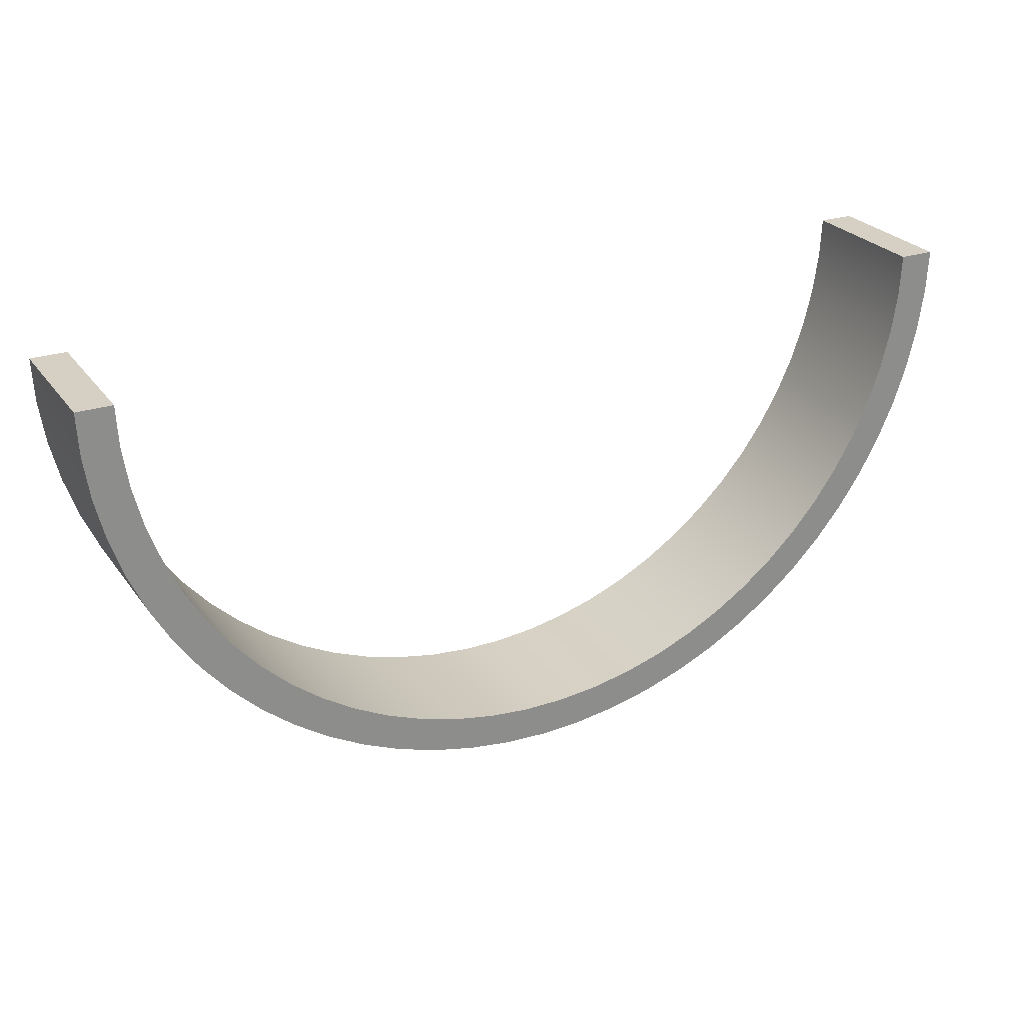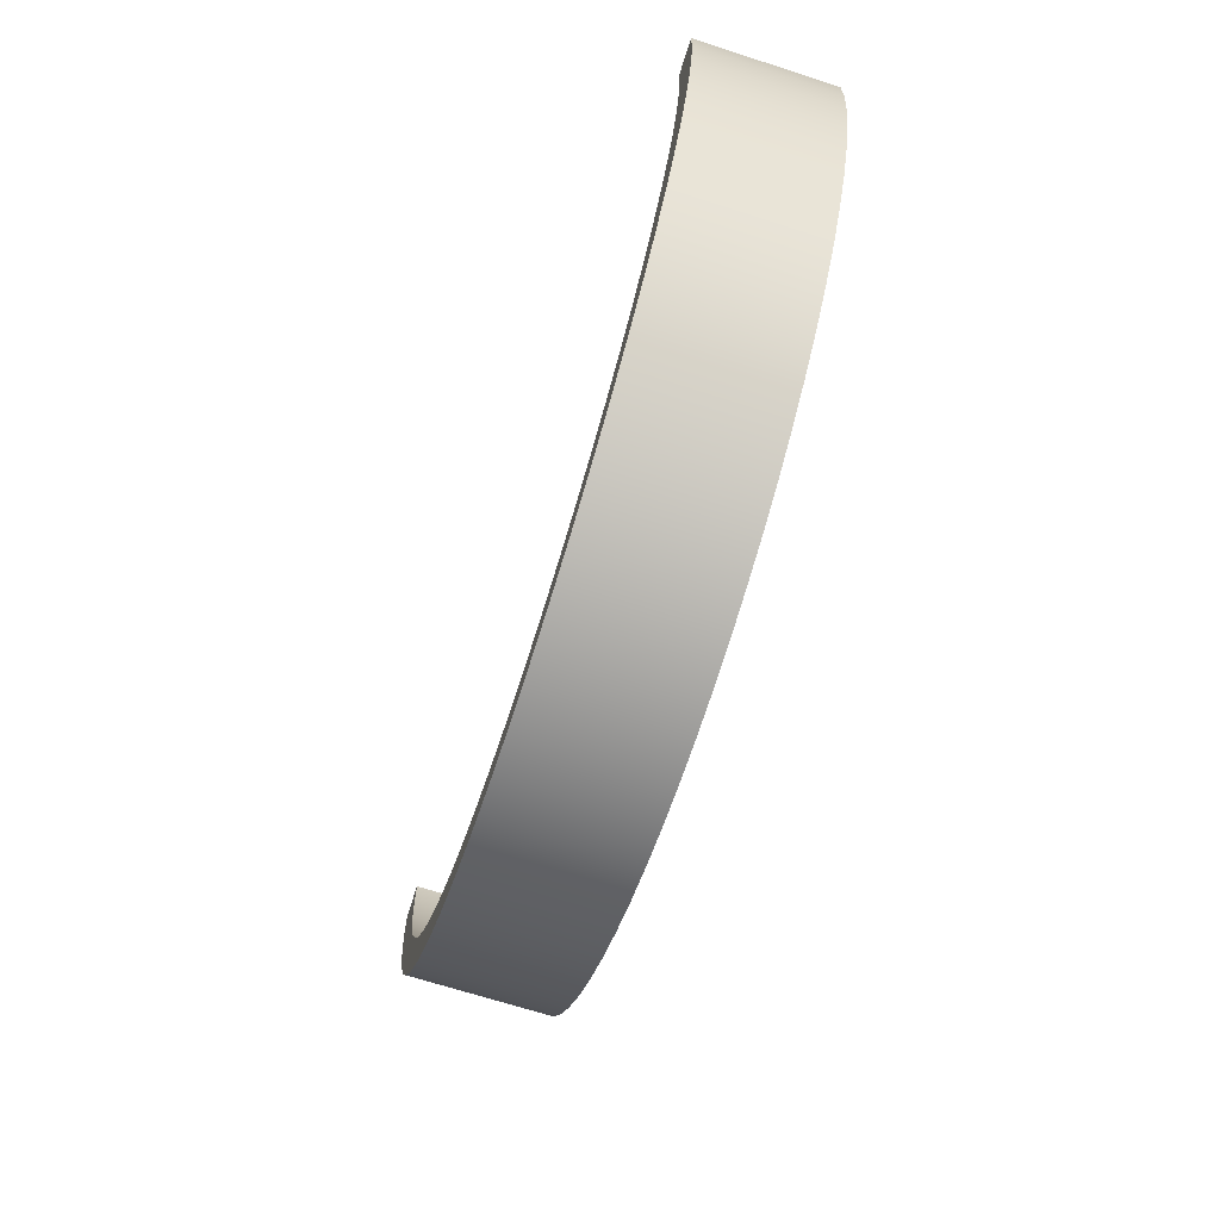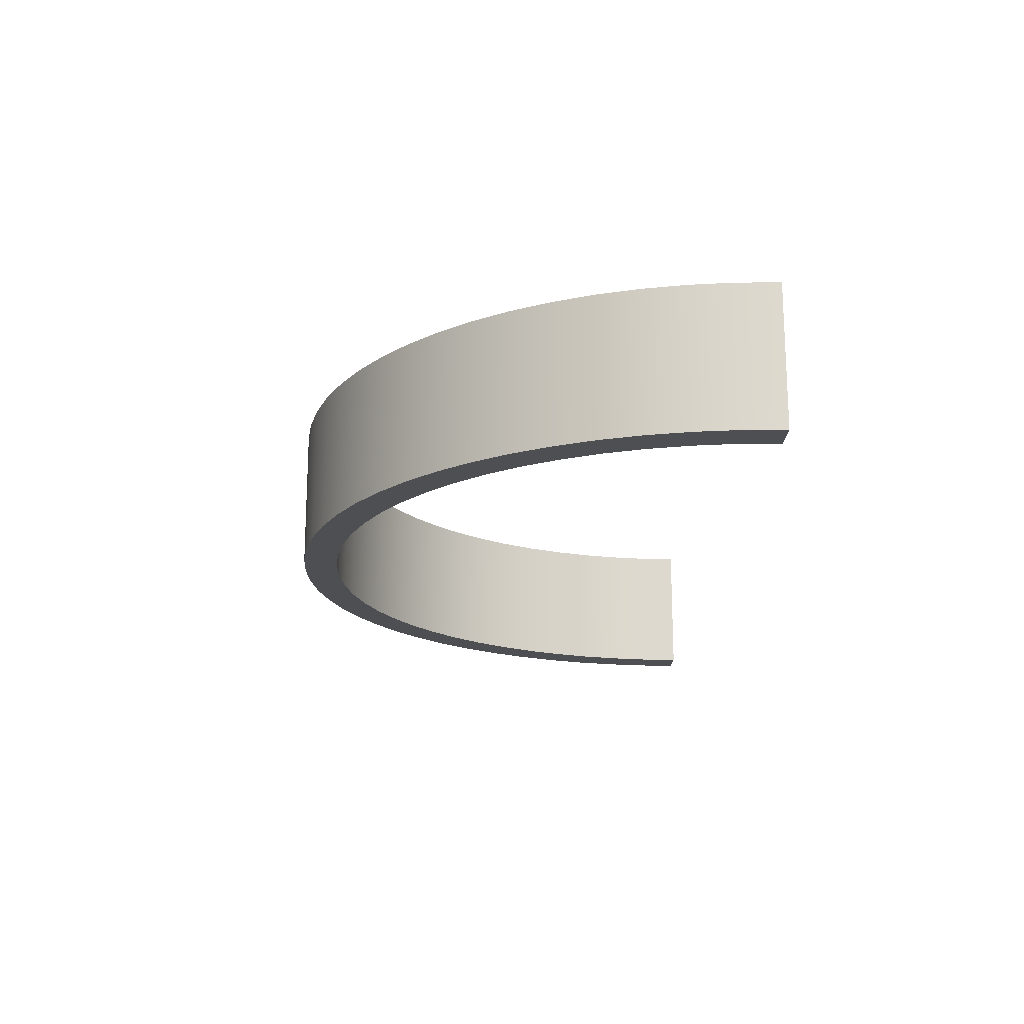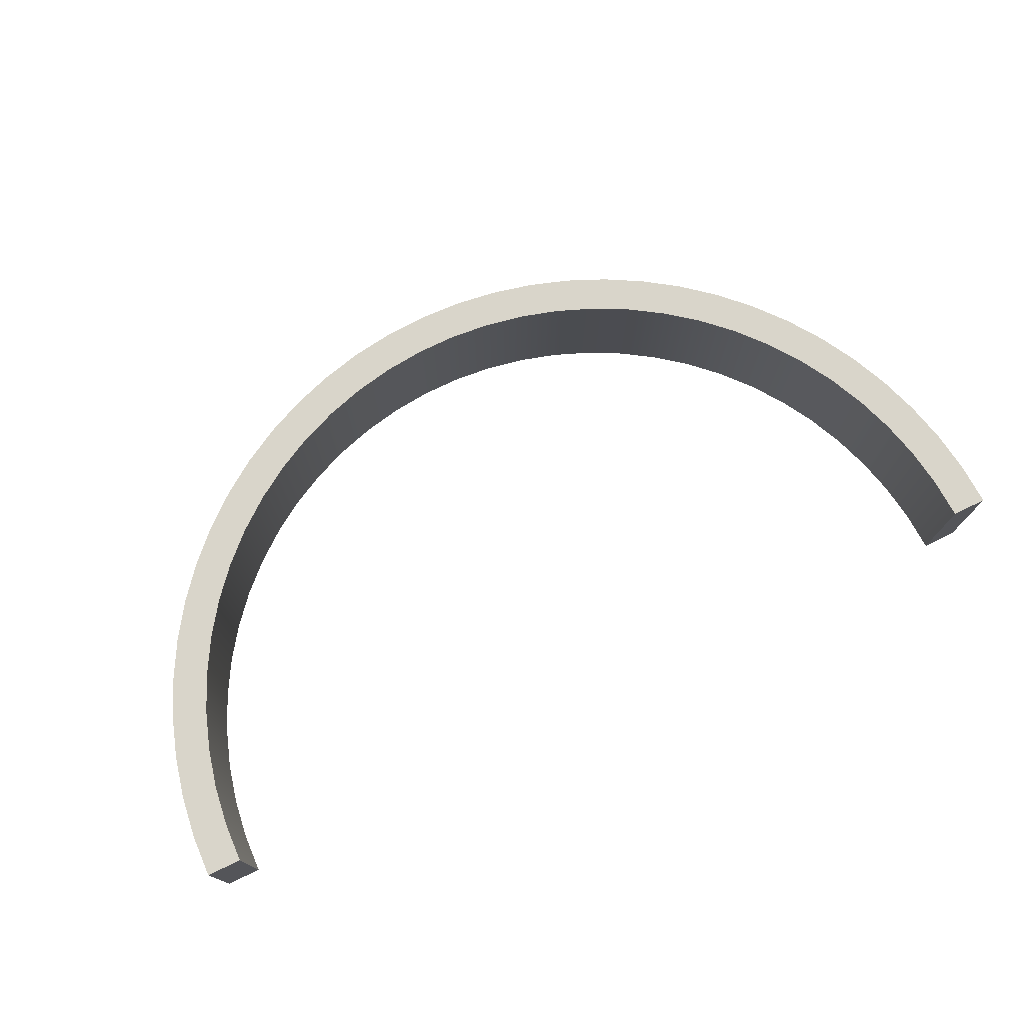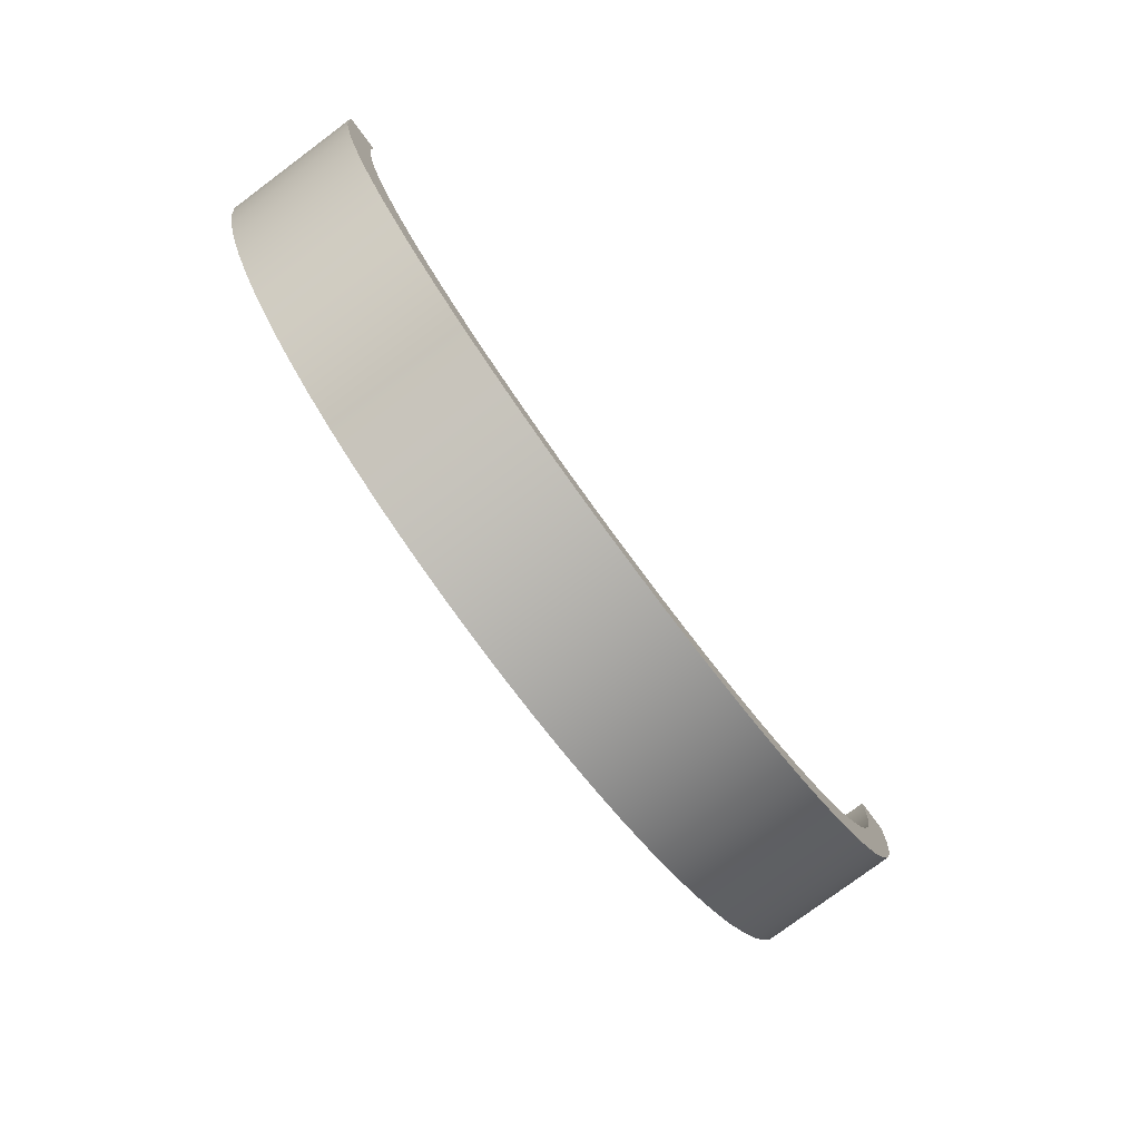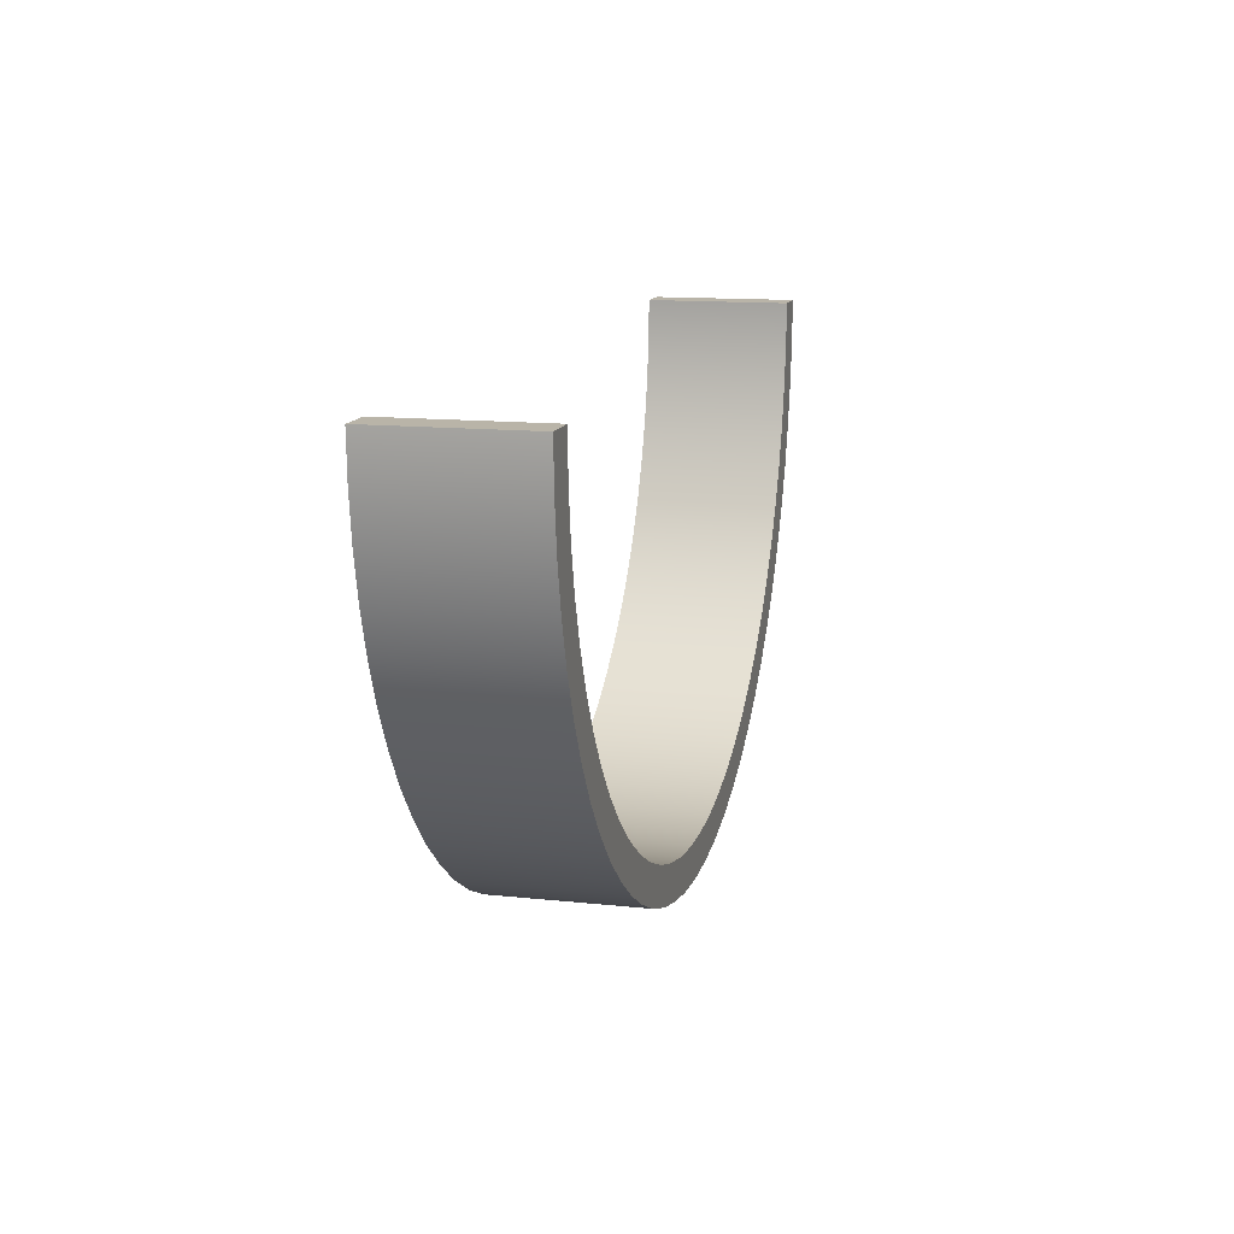
<metadata>
{"format":"obj","ext":"obj","renderer":"f3d","projection":"perspective","resolution":1024,"background":"white","views":[{"elev":26.1,"azim":152.2,"up":"+Z"},{"elev":-70.0,"azim":72.3,"up":"+Z"},{"elev":-17.9,"azim":-91.6,"up":"+Y"},{"elev":74.7,"azim":-25.9,"up":"+Y"},{"elev":-78.6,"azim":126.6,"up":"+Z"},{"elev":13.1,"azim":103.8,"up":"+Z"}]}
</metadata>
<code>
v 7.62 0 0.004322
v 8.255 0 0.004322
v 8.255 2.54 0.004322
v 7.62 2.54 0.004322
v 8.255 0 0.004322
v 8.22 0 -0.7576
v 8.115 0 -1.513
v 7.941 0 -2.256
v 7.699 0 -2.979
v 7.391 0 -3.677
v 7.02 0 -4.343
v 6.589 0 -4.973
v 6.102 0 -5.56
v 5.563 0 -6.099
v 4.976 0 -6.587
v 4.347 0 -7.018
v 3.681 0 -7.389
v 2.983 0 -7.697
v 2.26 0 -7.94
v 1.517 0 -8.114
v 0.7619 0 -8.22
v 3.161e-15 0 -8.255
v -0.7619 0 -8.22
v -1.517 0 -8.114
v -2.26 0 -7.94
v -2.983 0 -7.697
v -3.681 0 -7.389
v -4.347 0 -7.018
v -4.976 0 -6.587
v -5.563 0 -6.099
v -6.102 0 -5.56
v -6.589 0 -4.973
v -7.02 0 -4.343
v -7.391 0 -3.677
v -7.699 0 -2.979
v -7.941 0 -2.256
v -8.115 0 -1.513
v -8.22 0 -0.7576
v -8.255 0 0.004322
v -8.255 2.54 0.004322
v -8.22 2.54 -0.7576
v -8.115 2.54 -1.513
v -7.941 2.54 -2.256
v -7.699 2.54 -2.979
v -7.391 2.54 -3.677
v -7.02 2.54 -4.343
v -6.589 2.54 -4.973
v -6.102 2.54 -5.56
v -5.563 2.54 -6.099
v -4.976 2.54 -6.587
v -4.347 2.54 -7.018
v -3.681 2.54 -7.389
v -2.983 2.54 -7.697
v -2.26 2.54 -7.94
v -1.517 2.54 -8.114
v -0.7619 2.54 -8.22
v 3.161e-15 2.54 -8.255
v 0.7619 2.54 -8.22
v 1.517 2.54 -8.114
v 2.26 2.54 -7.94
v 2.983 2.54 -7.697
v 3.681 2.54 -7.389
v 4.347 2.54 -7.018
v 4.976 2.54 -6.587
v 5.563 2.54 -6.099
v 6.102 2.54 -5.56
v 6.589 2.54 -4.973
v 7.02 2.54 -4.343
v 7.391 2.54 -3.677
v 7.699 2.54 -2.979
v 7.941 2.54 -2.256
v 8.115 2.54 -1.513
v 8.22 2.54 -0.7576
v 8.255 2.54 0.004322
v -8.255 0 0.004322
v -7.62 0 0.004322
v -7.62 2.54 0.004322
v -8.255 2.54 0.004322
v -8.255 0 0.004322
v -8.22 0 -0.7576
v -8.115 0 -1.513
v -7.941 0 -2.256
v -7.699 0 -2.979
v -7.391 0 -3.677
v -7.02 0 -4.343
v -6.589 0 -4.973
v -6.102 0 -5.56
v -5.563 0 -6.099
v -4.976 0 -6.587
v -4.347 0 -7.018
v -3.681 0 -7.389
v -2.983 0 -7.697
v -2.26 0 -7.94
v -1.517 0 -8.114
v -0.7619 0 -8.22
v 3.161e-15 0 -8.255
v 0.7619 0 -8.22
v 1.517 0 -8.114
v 2.26 0 -7.94
v 2.983 0 -7.697
v 3.681 0 -7.389
v 4.347 0 -7.018
v 4.976 0 -6.587
v 5.563 0 -6.099
v 6.102 0 -5.56
v 6.589 0 -4.973
v 7.02 0 -4.343
v 7.391 0 -3.677
v 7.699 0 -2.979
v 7.941 0 -2.256
v 8.115 0 -1.513
v 8.22 0 -0.7576
v 8.255 0 0.004322
v 7.62 0 0.004322
v 7.586 0 -0.7203
v 7.483 0 -1.438
v 7.312 0 -2.143
v 7.075 0 -2.829
v 6.774 0 -3.489
v 6.412 0 -4.117
v 5.991 0 -4.708
v 5.516 0 -5.257
v 4.992 0 -5.758
v 4.421 0 -6.206
v 3.811 0 -6.598
v 3.167 0 -6.931
v 2.493 0 -7.201
v 1.797 0 -7.405
v 1.085 0 -7.542
v 0.3627 0 -7.611
v -0.3627 0 -7.611
v -1.085 0 -7.542
v -1.797 0 -7.405
v -2.493 0 -7.201
v -3.167 0 -6.931
v -3.811 0 -6.598
v -4.421 0 -6.206
v -4.992 0 -5.758
v -5.516 0 -5.257
v -5.991 0 -4.708
v -6.412 0 -4.117
v -6.774 0 -3.489
v -7.075 0 -2.829
v -7.312 0 -2.143
v -7.483 0 -1.438
v -7.586 0 -0.7203
v -7.62 0 0.004322
v 8.255 2.54 0.004322
v 8.22 2.54 -0.7576
v 8.115 2.54 -1.513
v 7.941 2.54 -2.256
v 7.699 2.54 -2.979
v 7.391 2.54 -3.677
v 7.02 2.54 -4.343
v 6.589 2.54 -4.973
v 6.102 2.54 -5.56
v 5.563 2.54 -6.099
v 4.976 2.54 -6.587
v 4.347 2.54 -7.018
v 3.681 2.54 -7.389
v 2.983 2.54 -7.697
v 2.26 2.54 -7.94
v 1.517 2.54 -8.114
v 0.7619 2.54 -8.22
v 3.161e-15 2.54 -8.255
v -0.7619 2.54 -8.22
v -1.517 2.54 -8.114
v -2.26 2.54 -7.94
v -2.983 2.54 -7.697
v -3.681 2.54 -7.389
v -4.347 2.54 -7.018
v -4.976 2.54 -6.587
v -5.563 2.54 -6.099
v -6.102 2.54 -5.56
v -6.589 2.54 -4.973
v -7.02 2.54 -4.343
v -7.391 2.54 -3.677
v -7.699 2.54 -2.979
v -7.941 2.54 -2.256
v -8.115 2.54 -1.513
v -8.22 2.54 -0.7576
v -8.255 2.54 0.004322
v -7.62 2.54 0.004322
v -7.586 2.54 -0.7203
v -7.483 2.54 -1.438
v -7.312 2.54 -2.143
v -7.075 2.54 -2.829
v -6.774 2.54 -3.489
v -6.412 2.54 -4.117
v -5.991 2.54 -4.708
v -5.516 2.54 -5.257
v -4.992 2.54 -5.758
v -4.421 2.54 -6.206
v -3.811 2.54 -6.598
v -3.167 2.54 -6.931
v -2.493 2.54 -7.201
v -1.797 2.54 -7.405
v -1.085 2.54 -7.542
v -0.3627 2.54 -7.611
v 0.3627 2.54 -7.611
v 1.085 2.54 -7.542
v 1.797 2.54 -7.405
v 2.493 2.54 -7.201
v 3.167 2.54 -6.931
v 3.811 2.54 -6.598
v 4.421 2.54 -6.206
v 4.992 2.54 -5.758
v 5.516 2.54 -5.257
v 5.991 2.54 -4.708
v 6.412 2.54 -4.117
v 6.774 2.54 -3.489
v 7.075 2.54 -2.829
v 7.312 2.54 -2.143
v 7.483 2.54 -1.438
v 7.586 2.54 -0.7203
v 7.62 2.54 0.004322
v -7.62 0 0.004322
v -7.586 0 -0.7203
v -7.483 0 -1.438
v -7.312 0 -2.143
v -7.075 0 -2.829
v -6.774 0 -3.489
v -6.412 0 -4.117
v -5.991 0 -4.708
v -5.516 0 -5.257
v -4.992 0 -5.758
v -4.421 0 -6.206
v -3.811 0 -6.598
v -3.167 0 -6.931
v -2.493 0 -7.201
v -1.797 0 -7.405
v -1.085 0 -7.542
v -0.3627 0 -7.611
v 0.3627 0 -7.611
v 1.085 0 -7.542
v 1.797 0 -7.405
v 2.493 0 -7.201
v 3.167 0 -6.931
v 3.811 0 -6.598
v 4.421 0 -6.206
v 4.992 0 -5.758
v 5.516 0 -5.257
v 5.991 0 -4.708
v 6.412 0 -4.117
v 6.774 0 -3.489
v 7.075 0 -2.829
v 7.312 0 -2.143
v 7.483 0 -1.438
v 7.586 0 -0.7203
v 7.62 0 0.004322
v 7.62 2.54 0.004322
v 7.586 2.54 -0.7203
v 7.483 2.54 -1.438
v 7.312 2.54 -2.143
v 7.075 2.54 -2.829
v 6.774 2.54 -3.489
v 6.412 2.54 -4.117
v 5.991 2.54 -4.708
v 5.516 2.54 -5.257
v 4.992 2.54 -5.758
v 4.421 2.54 -6.206
v 3.811 2.54 -6.598
v 3.167 2.54 -6.931
v 2.493 2.54 -7.201
v 1.797 2.54 -7.405
v 1.085 2.54 -7.542
v 0.3627 2.54 -7.611
v -0.3627 2.54 -7.611
v -1.085 2.54 -7.542
v -1.797 2.54 -7.405
v -2.493 2.54 -7.201
v -3.167 2.54 -6.931
v -3.811 2.54 -6.598
v -4.421 2.54 -6.206
v -4.992 2.54 -5.758
v -5.516 2.54 -5.257
v -5.991 2.54 -4.708
v -6.412 2.54 -4.117
v -6.774 2.54 -3.489
v -7.075 2.54 -2.829
v -7.312 2.54 -2.143
v -7.483 2.54 -1.438
v -7.586 2.54 -0.7203
v -7.62 2.54 0.004322
f 1 2 4
f 4 2 3
f 74 5 73
f 73 5 6
f 73 6 72
f 72 6 7
f 72 7 71
f 71 7 8
f 71 8 70
f 70 8 9
f 70 9 69
f 69 9 10
f 69 10 68
f 68 10 11
f 68 11 67
f 67 11 12
f 67 12 66
f 66 12 13
f 66 13 65
f 65 13 14
f 65 14 64
f 64 14 15
f 64 15 63
f 63 15 16
f 63 16 62
f 62 16 17
f 62 17 61
f 61 17 18
f 61 18 60
f 60 18 19
f 60 19 59
f 59 19 20
f 59 20 58
f 58 20 21
f 58 21 57
f 57 21 22
f 57 22 56
f 56 22 23
f 56 23 55
f 55 23 24
f 55 24 54
f 54 24 25
f 54 25 53
f 53 25 26
f 53 26 52
f 52 26 27
f 52 27 51
f 51 27 28
f 51 28 50
f 50 28 29
f 50 29 49
f 49 29 30
f 49 30 48
f 48 30 31
f 48 31 47
f 47 31 32
f 47 32 46
f 46 32 33
f 46 33 45
f 45 33 34
f 45 34 44
f 44 34 35
f 44 35 43
f 43 35 36
f 43 36 42
f 42 36 37
f 42 37 41
f 41 37 38
f 41 38 40
f 40 38 39
f 75 76 78
f 78 76 77
f 147 79 146
f 146 79 80
f 146 80 145
f 145 80 81
f 145 81 144
f 144 81 82
f 144 82 143
f 143 82 83
f 143 83 142
f 142 83 84
f 142 84 141
f 141 84 85
f 141 85 140
f 140 85 86
f 140 86 139
f 139 86 87
f 139 87 138
f 138 87 88
f 138 88 137
f 137 88 89
f 137 89 136
f 136 89 90
f 136 90 135
f 135 90 91
f 135 91 134
f 134 91 92
f 134 92 133
f 133 92 93
f 133 93 132
f 132 93 94
f 132 94 95
f 132 95 131
f 131 95 96
f 131 96 130
f 130 96 97
f 130 97 129
f 129 97 98
f 129 98 99
f 129 99 128
f 128 99 100
f 128 100 127
f 127 100 101
f 127 101 126
f 126 101 102
f 126 102 125
f 125 102 103
f 125 103 124
f 124 103 104
f 124 104 123
f 123 104 105
f 123 105 122
f 122 105 106
f 122 106 121
f 121 106 107
f 121 107 120
f 120 107 108
f 120 108 119
f 119 108 109
f 119 109 118
f 118 109 110
f 118 110 117
f 117 110 111
f 117 111 116
f 116 111 112
f 116 112 115
f 115 112 113
f 115 113 114
f 216 148 215
f 215 148 149
f 215 149 214
f 214 149 150
f 214 150 213
f 213 150 151
f 213 151 212
f 212 151 152
f 212 152 211
f 211 152 153
f 211 153 210
f 210 153 154
f 210 154 209
f 209 154 155
f 209 155 208
f 208 155 156
f 208 156 207
f 207 156 157
f 207 157 206
f 206 157 158
f 206 158 205
f 205 158 159
f 205 159 204
f 204 159 160
f 204 160 203
f 203 160 161
f 203 161 202
f 202 161 162
f 202 162 201
f 201 162 163
f 201 163 164
f 201 164 200
f 200 164 165
f 200 165 199
f 199 165 166
f 199 166 198
f 198 166 167
f 198 167 168
f 198 168 197
f 197 168 169
f 197 169 196
f 196 169 170
f 196 170 195
f 195 170 171
f 195 171 194
f 194 171 172
f 194 172 193
f 193 172 173
f 193 173 192
f 192 173 174
f 192 174 191
f 191 174 175
f 191 175 190
f 190 175 176
f 190 176 189
f 189 176 177
f 189 177 188
f 188 177 178
f 188 178 187
f 187 178 179
f 187 179 186
f 186 179 180
f 186 180 185
f 185 180 181
f 185 181 184
f 184 181 182
f 184 182 183
f 284 217 283
f 283 217 218
f 283 218 282
f 282 218 219
f 282 219 281
f 281 219 220
f 281 220 280
f 280 220 221
f 280 221 279
f 279 221 222
f 279 222 278
f 278 222 223
f 278 223 277
f 277 223 224
f 277 224 276
f 276 224 225
f 276 225 275
f 275 225 226
f 275 226 274
f 274 226 227
f 274 227 273
f 273 227 228
f 273 228 272
f 272 228 229
f 272 229 271
f 271 229 230
f 271 230 270
f 270 230 231
f 270 231 269
f 269 231 232
f 269 232 268
f 268 232 233
f 268 233 267
f 267 233 234
f 267 234 266
f 266 234 235
f 266 235 265
f 265 235 236
f 265 236 264
f 264 236 237
f 264 237 263
f 263 237 238
f 263 238 262
f 262 238 239
f 262 239 261
f 261 239 240
f 261 240 260
f 260 240 241
f 260 241 259
f 259 241 242
f 259 242 258
f 258 242 243
f 258 243 257
f 257 243 244
f 257 244 256
f 256 244 245
f 256 245 255
f 255 245 246
f 255 246 254
f 254 246 247
f 254 247 253
f 253 247 248
f 253 248 252
f 252 248 249
f 252 249 251
f 251 249 250

</code>
